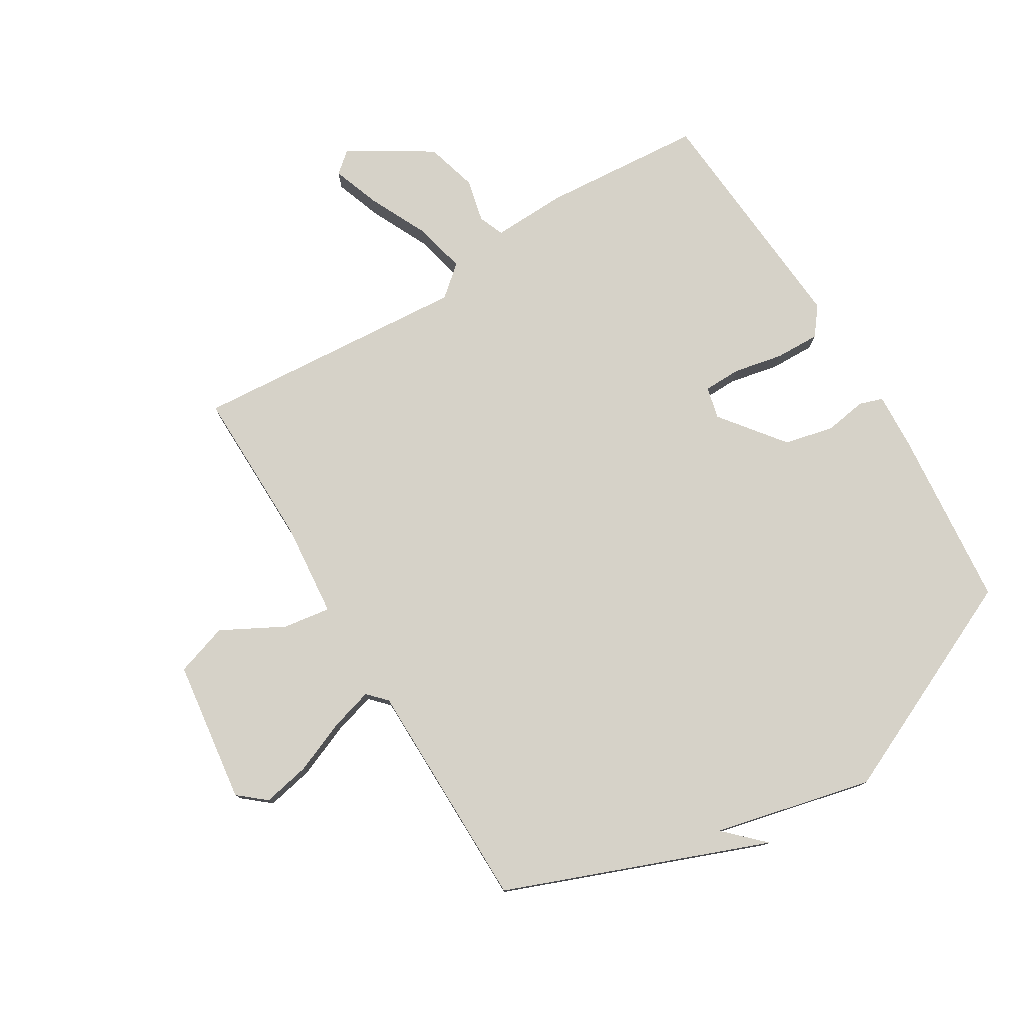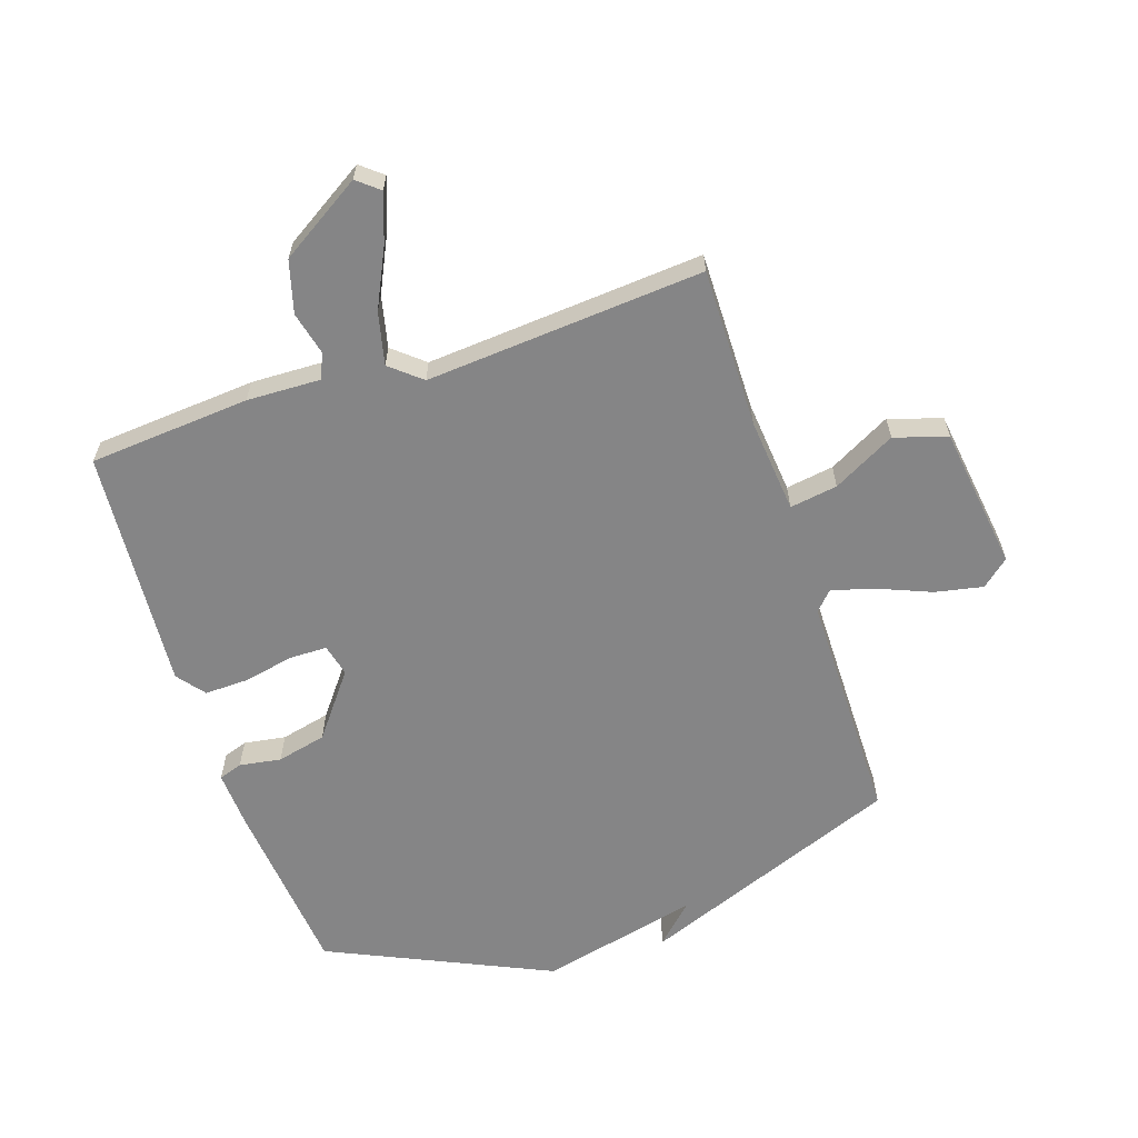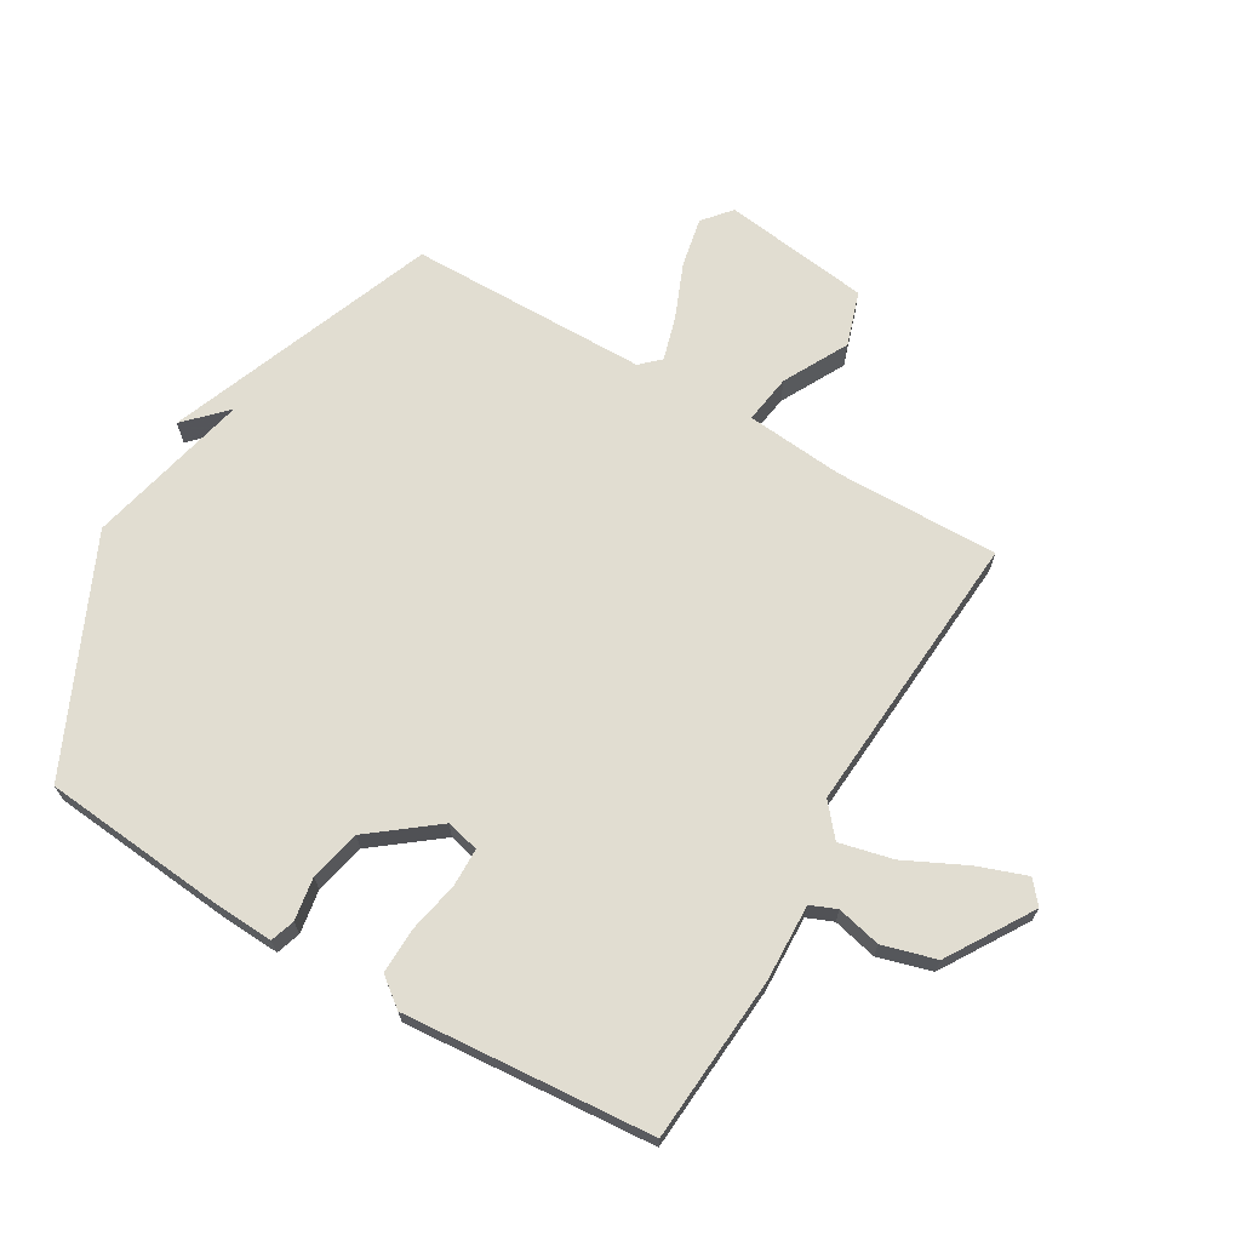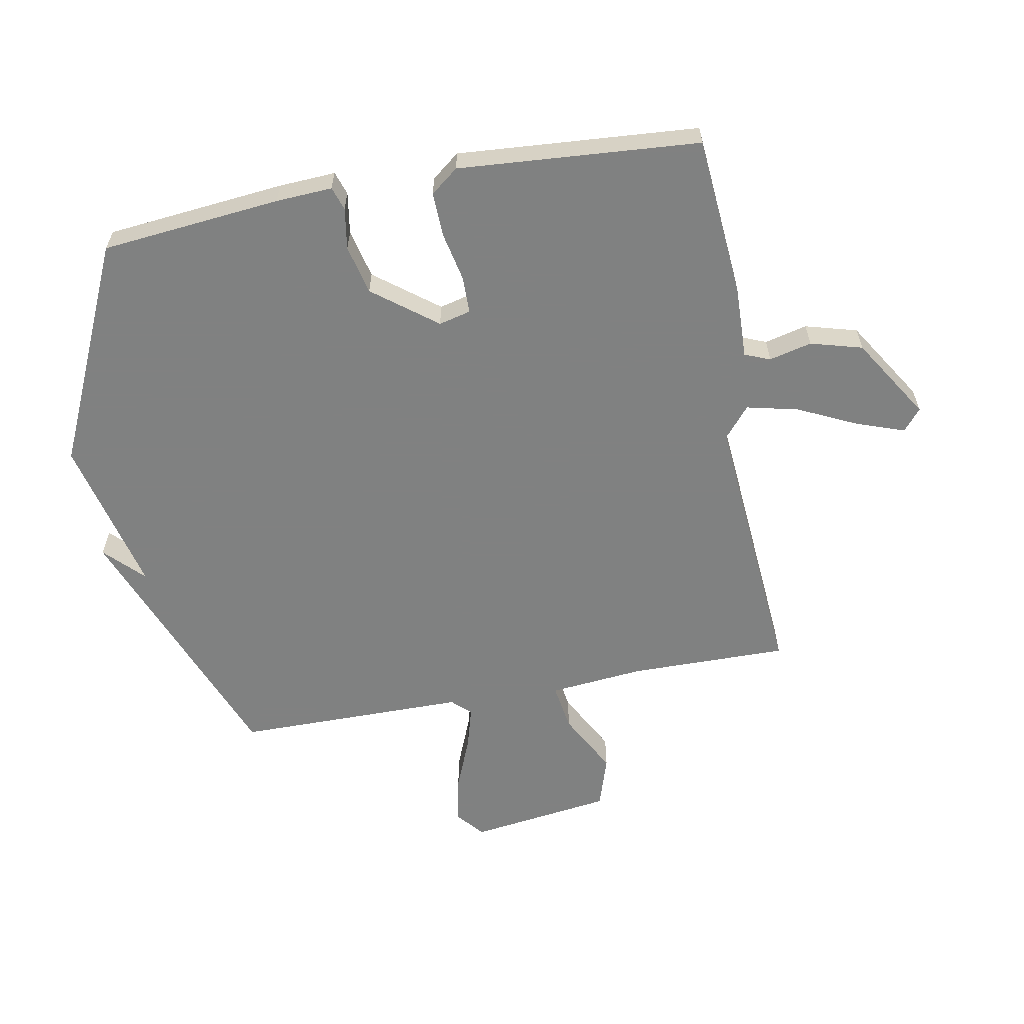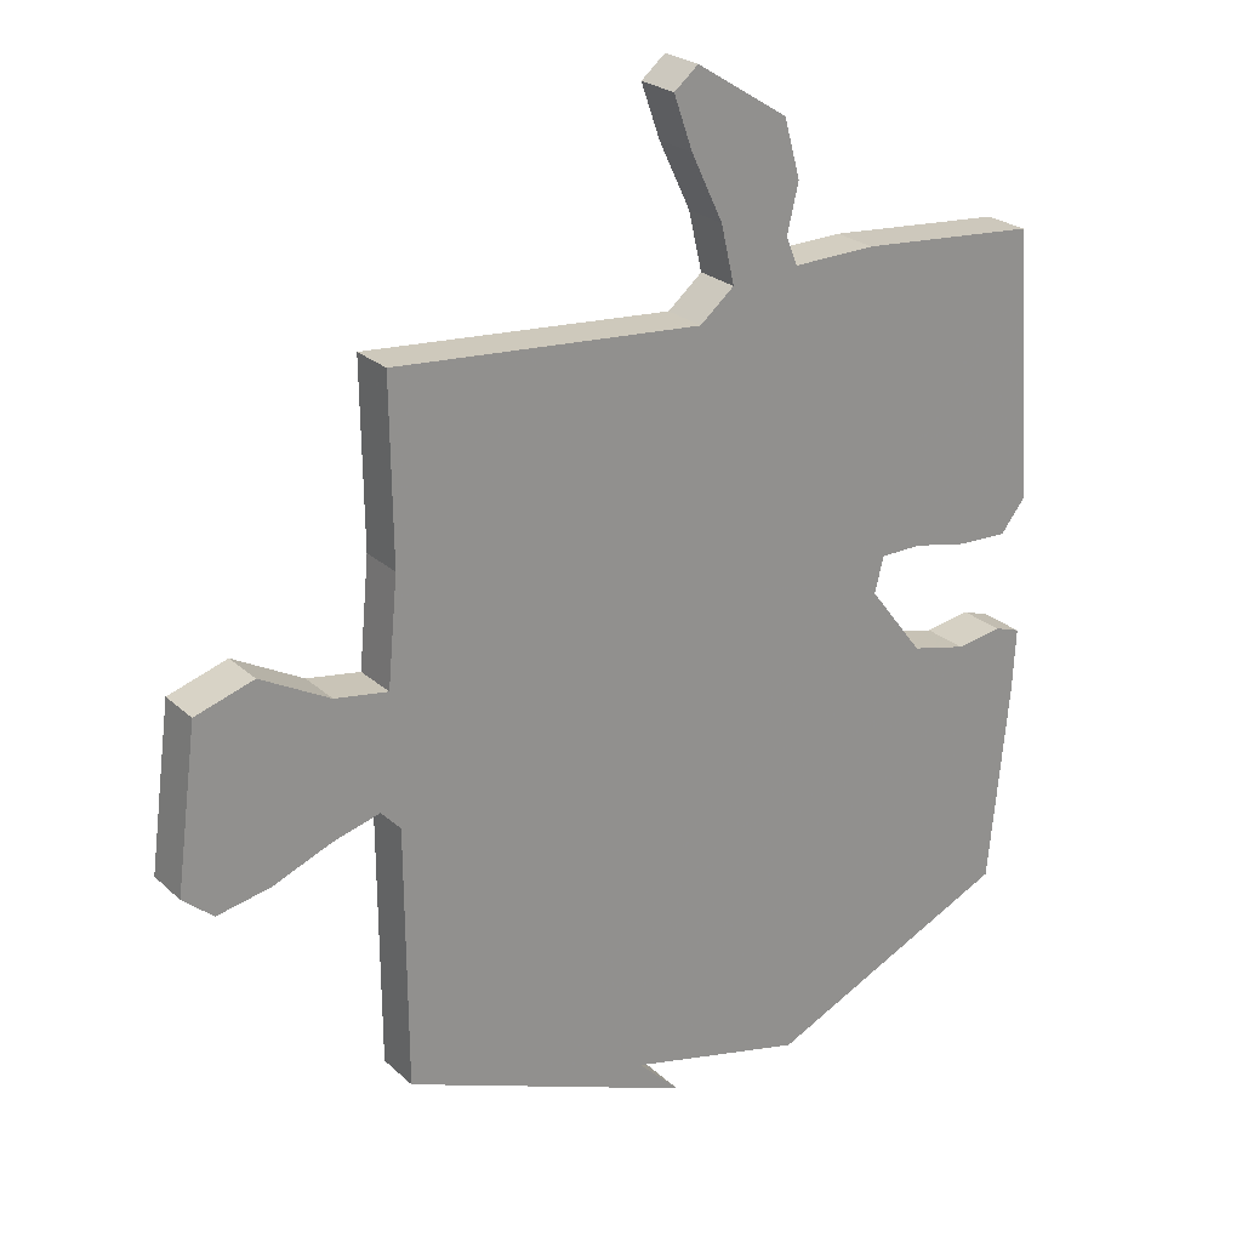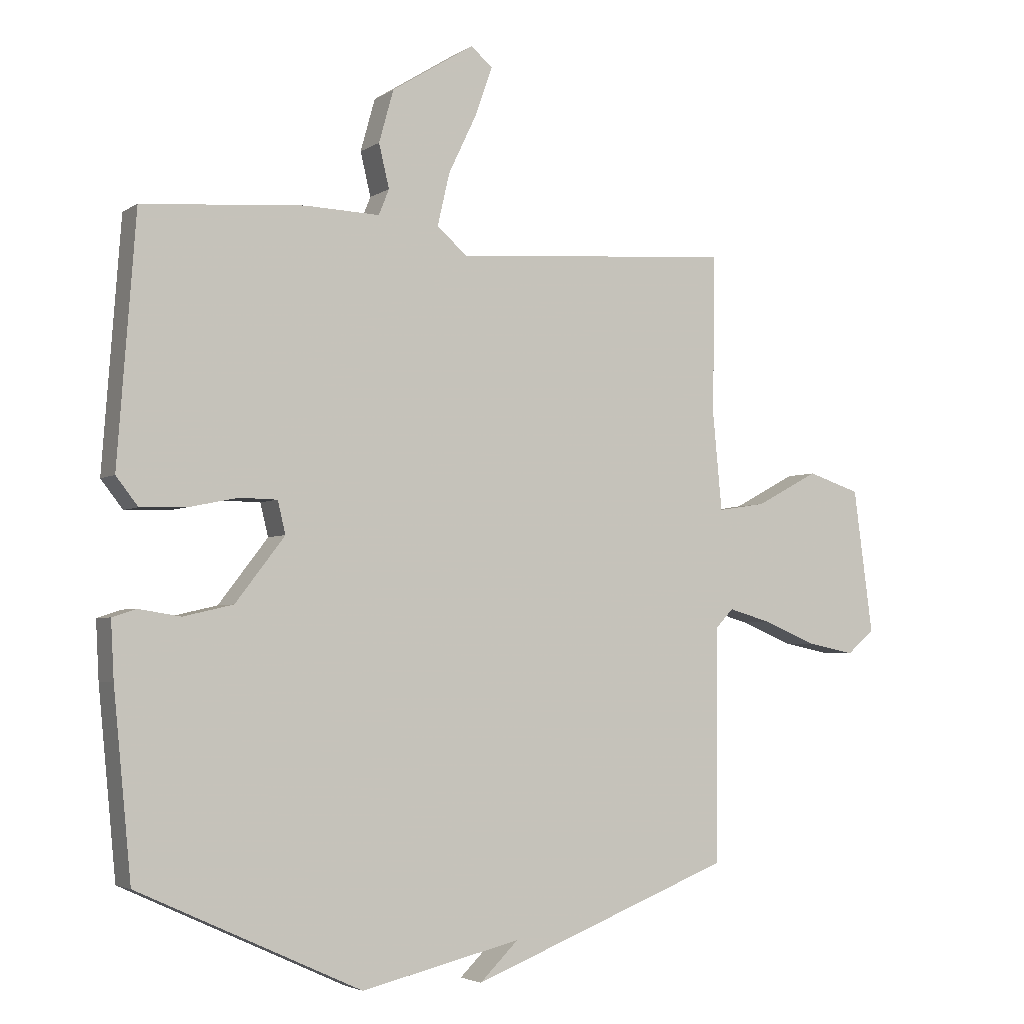
<metadata>
{"format":"obj","ext":"obj","renderer":"f3d","projection":"perspective","resolution":1024,"background":"white","views":[{"elev":78.0,"azim":148.7,"up":"+Y"},{"elev":-61.9,"azim":18.4,"up":"+Y"},{"elev":68.8,"azim":-59.8,"up":"+Y"},{"elev":-60.3,"azim":-79.4,"up":"+Y"},{"elev":24.3,"azim":145.4,"up":"+Z"},{"elev":-3.6,"azim":-27.6,"up":"+Z"}]}
</metadata>
<code>
v 0.5 0.07 0.5
v 0.497 0.07 0.237
v 0.512 0.07 0.079
v 0.591 0.07 0.091
v 0.694 0.07 0.146
v 0.781 0.07 0.118
v 0.813 0.07 -0.119
v 0.768 0.07 -0.157
v 0.689 0.07 -0.141
v 0.601 0.07 -0.105
v 0.531 0.07 -0.085
v 0.502 0.07 -0.116
v 0.5 0.07 -0.5
v 0.067 0.07 -0.668
v 0.13 0.07 -0.606
v -0.133 0.07 -0.668
v -0.5 0.07 -0.5
v -0.529 0.07 -0.202
v -0.534 0.07 -0.108
v -0.495 0.07 -0.095
v -0.426 0.07 -0.106
v -0.344 0.07 -0.087
v -0.263 0.07 0.018
v -0.276 0.07 0.071
v -0.338 0.07 0.072
v -0.42 0.07 0.055
v -0.494 0.07 0.053
v -0.53 0.07 0.099
v -0.5 0.07 0.5
v -0.234 0.07 0.521
v -0.111 0.07 0.517
v -0.094 0.07 0.559
v -0.111 0.07 0.63
v -0.087 0.07 0.716
v 0.049 0.07 0.801
v 0.085 0.07 0.771
v 0.057 0.07 0.692
v 0.01 0.07 0.594
v -0.01 0.07 0.508
v 0.041 0.07 0.465
v 0.5 0 0.5
v 0.497 0 0.237
v 0.512 0 0.079
v 0.591 0 0.091
v 0.694 0 0.146
v 0.781 0 0.118
v 0.813 0 -0.119
v 0.768 0 -0.157
v 0.689 0 -0.141
v 0.601 0 -0.105
v 0.531 0 -0.085
v 0.502 0 -0.116
v 0.5 0 -0.5
v 0.067 0 -0.668
v 0.13 0 -0.606
v -0.133 0 -0.668
v -0.5 0 -0.5
v -0.529 0 -0.202
v -0.534 0 -0.108
v -0.495 0 -0.095
v -0.426 0 -0.106
v -0.344 0 -0.087
v -0.263 0 0.018
v -0.276 0 0.071
v -0.338 0 0.072
v -0.42 0 0.055
v -0.494 0 0.053
v -0.53 0 0.099
v -0.5 0 0.5
v -0.234 0 0.521
v -0.111 0 0.517
v -0.094 0 0.559
v -0.111 0 0.63
v -0.087 0 0.716
v 0.049 0 0.801
v 0.085 0 0.771
v 0.057 0 0.692
v 0.01 0 0.594
v -0.01 0 0.508
v 0.041 0 0.465
f 36 37 38
f 35 36 38
f 34 35 38
f 33 34 38
f 32 33 38
f 31 32 38 39
f 31 39 40
f 30 31 40
f 29 30 40
f 28 29 40
f 27 28 40
f 26 27 40
f 25 26 40
f 19 20 21
f 18 19 21
f 17 18 21
f 16 17 21
f 15 16 21
f 15 21 22
f 13 14 15
f 15 22 23
f 13 15 23
f 12 13 23
f 8 9 10
f 7 8 10
f 6 7 10
f 5 6 10
f 4 5 10
f 3 4 10 11
f 40 1 2
f 25 40 2
f 24 25 2
f 12 23 24
f 11 12 24
f 3 11 24
f 2 3 24
f 78 77 76
f 78 76 75
f 78 75 74
f 78 74 73
f 78 73 72
f 79 78 72 71
f 80 79 71
f 80 71 70
f 80 70 69
f 80 69 68
f 80 68 67
f 80 67 66
f 80 66 65
f 61 60 59
f 61 59 58
f 61 58 57
f 61 57 56
f 61 56 55
f 62 61 55
f 55 54 53
f 63 62 55
f 63 55 53
f 63 53 52
f 50 49 48
f 50 48 47
f 50 47 46
f 50 46 45
f 50 45 44
f 51 50 44 43
f 42 41 80
f 42 80 65
f 42 65 64
f 64 63 52
f 64 52 51
f 64 51 43
f 64 43 42
f 1 41 42 2
f 2 42 43 3
f 3 43 44 4
f 4 44 45 5
f 5 45 46 6
f 6 46 47 7
f 7 47 48 8
f 8 48 49 9
f 9 49 50 10
f 10 50 51 11
f 11 51 52 12
f 12 52 53 13
f 13 53 54 14
f 14 54 55 15
f 15 55 56 16
f 16 56 57 17
f 17 57 58 18
f 18 58 59 19
f 19 59 60 20
f 20 60 61 21
f 21 61 62 22
f 22 62 63 23
f 23 63 64 24
f 24 64 65 25
f 25 65 66 26
f 26 66 67 27
f 27 67 68 28
f 28 68 69 29
f 29 69 70 30
f 30 70 71 31
f 31 71 72 32
f 32 72 73 33
f 33 73 74 34
f 34 74 75 35
f 35 75 76 36
f 36 76 77 37
f 37 77 78 38
f 38 78 79 39
f 39 79 80 40
f 40 80 41 1

</code>
